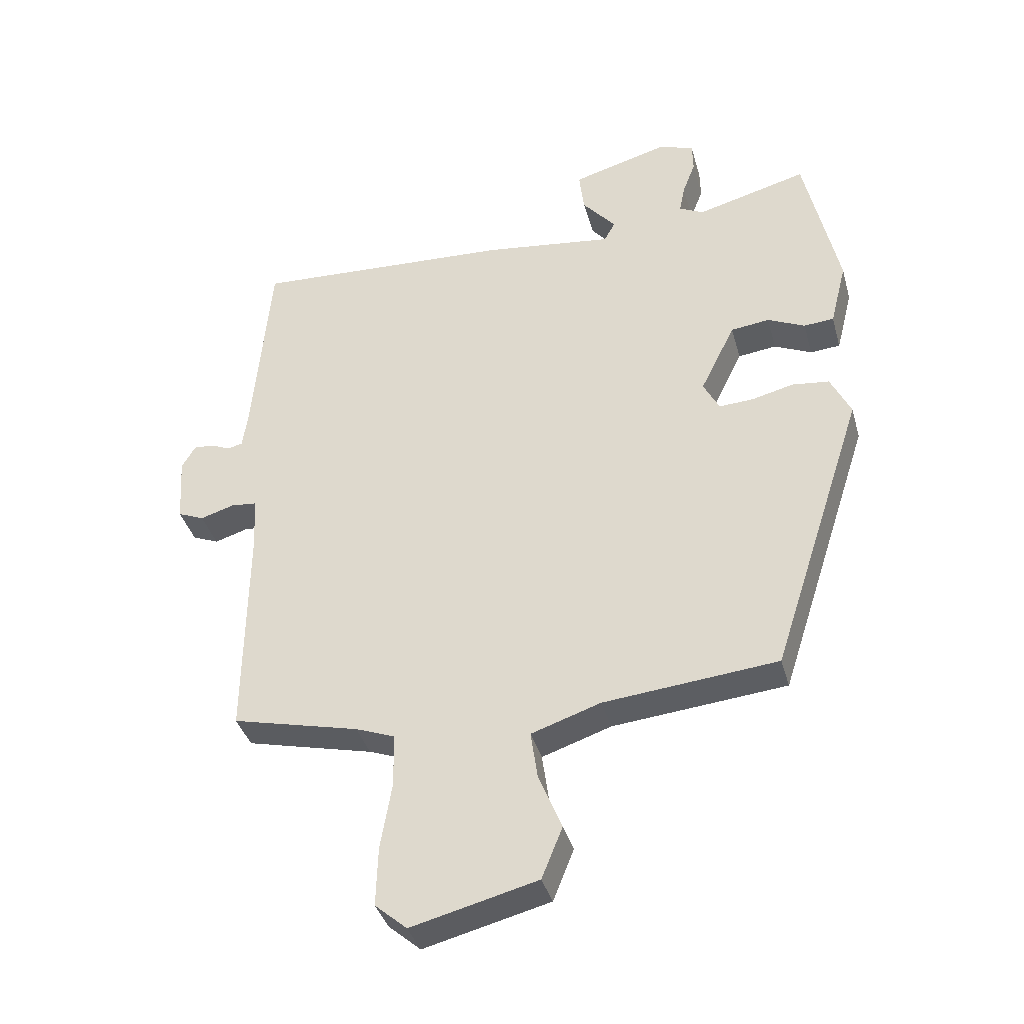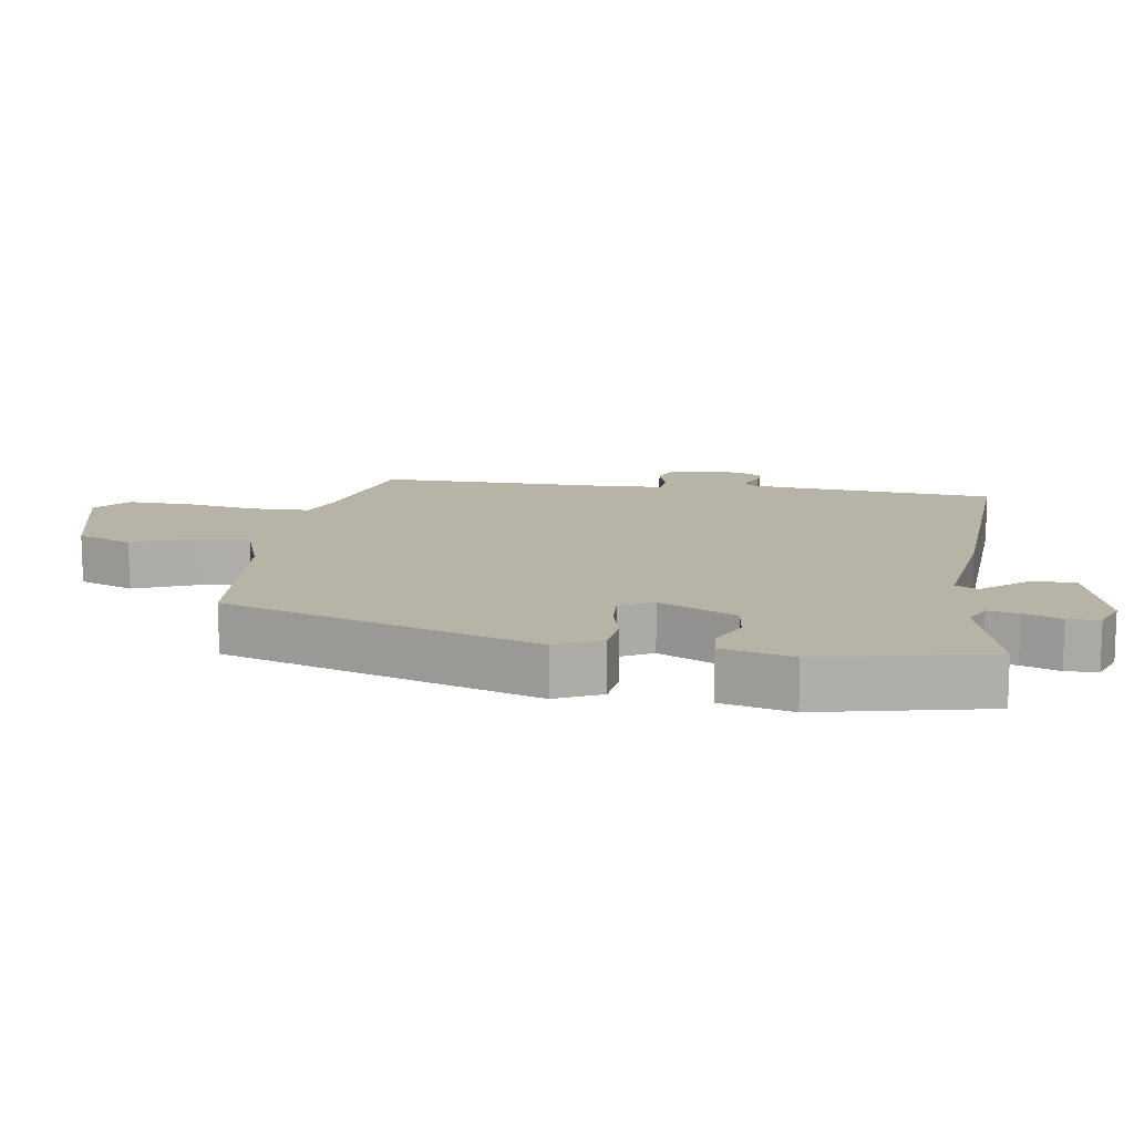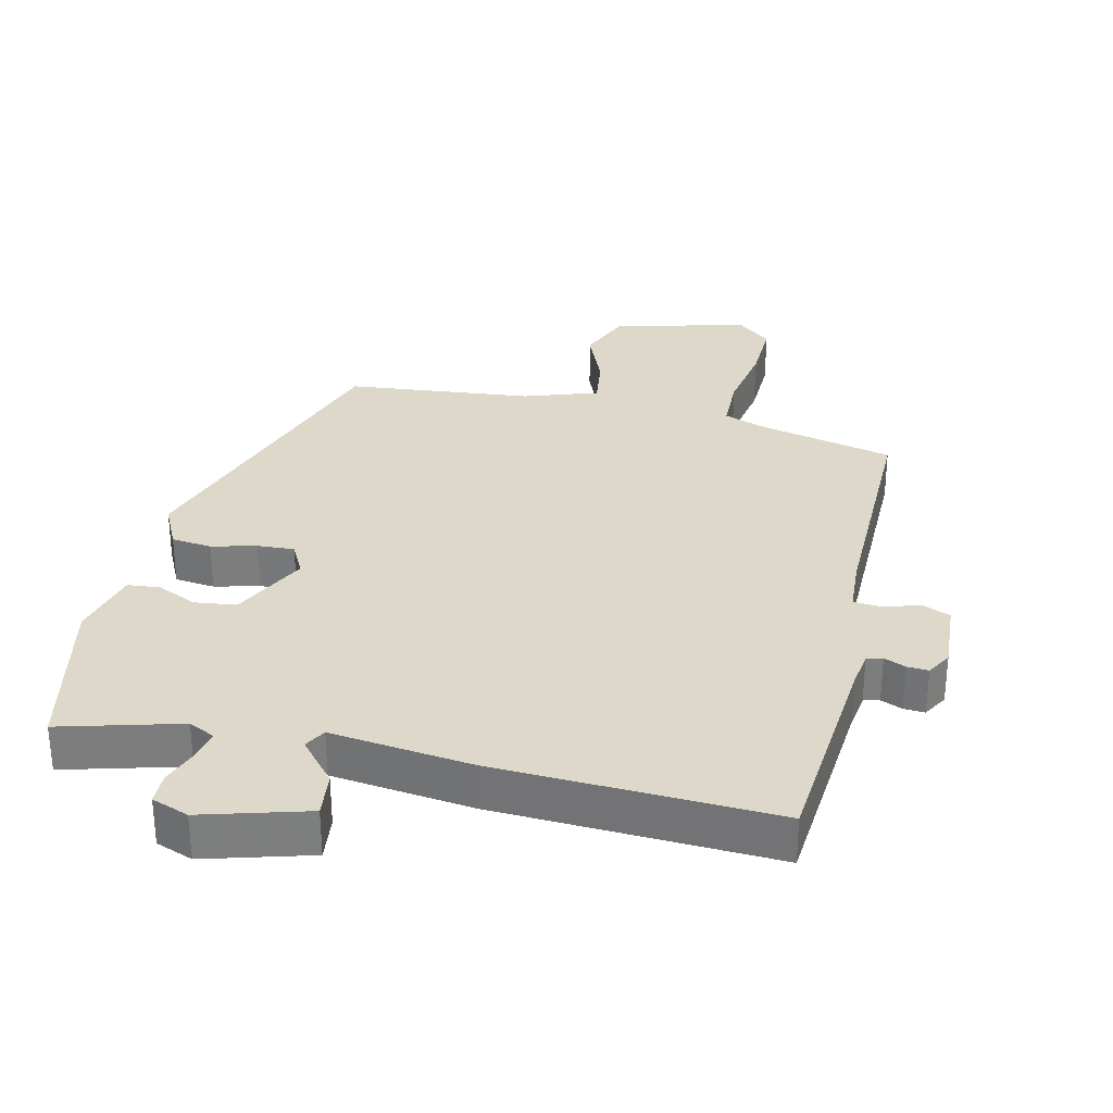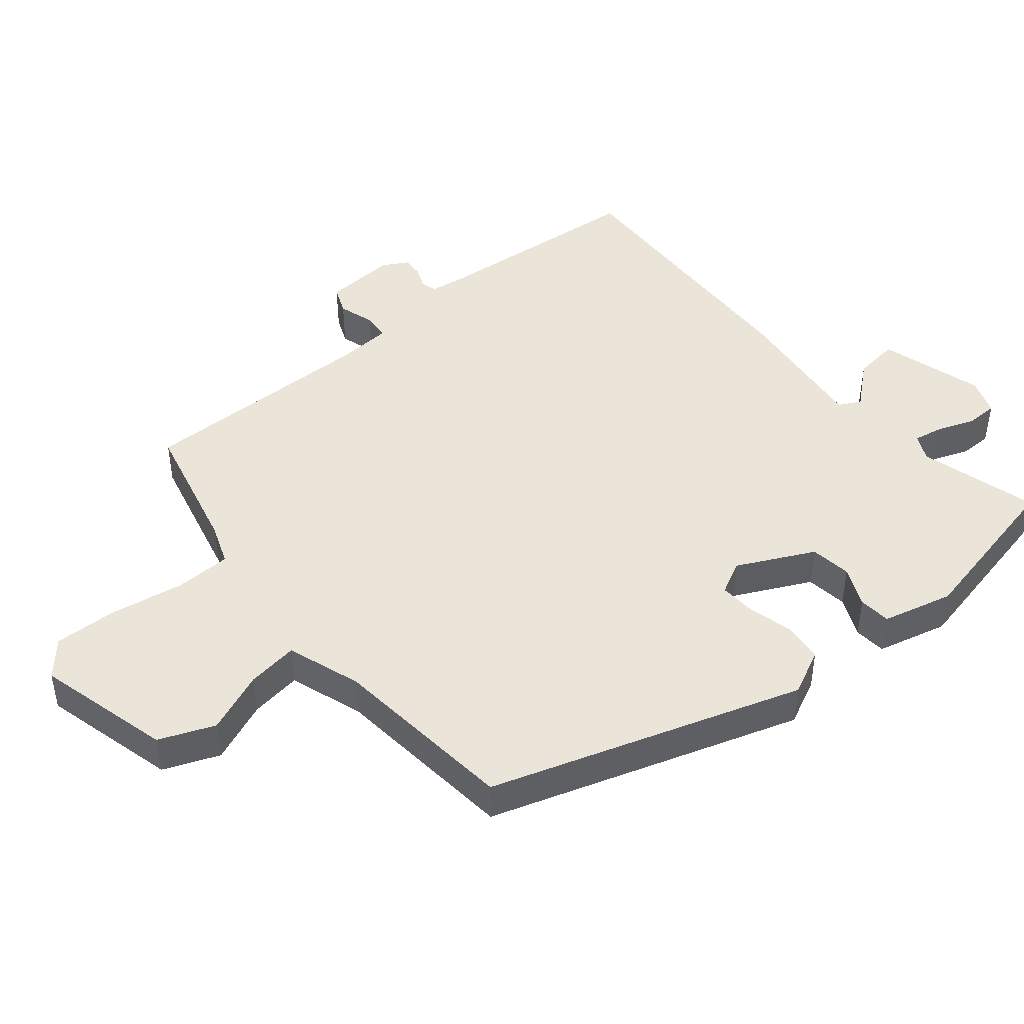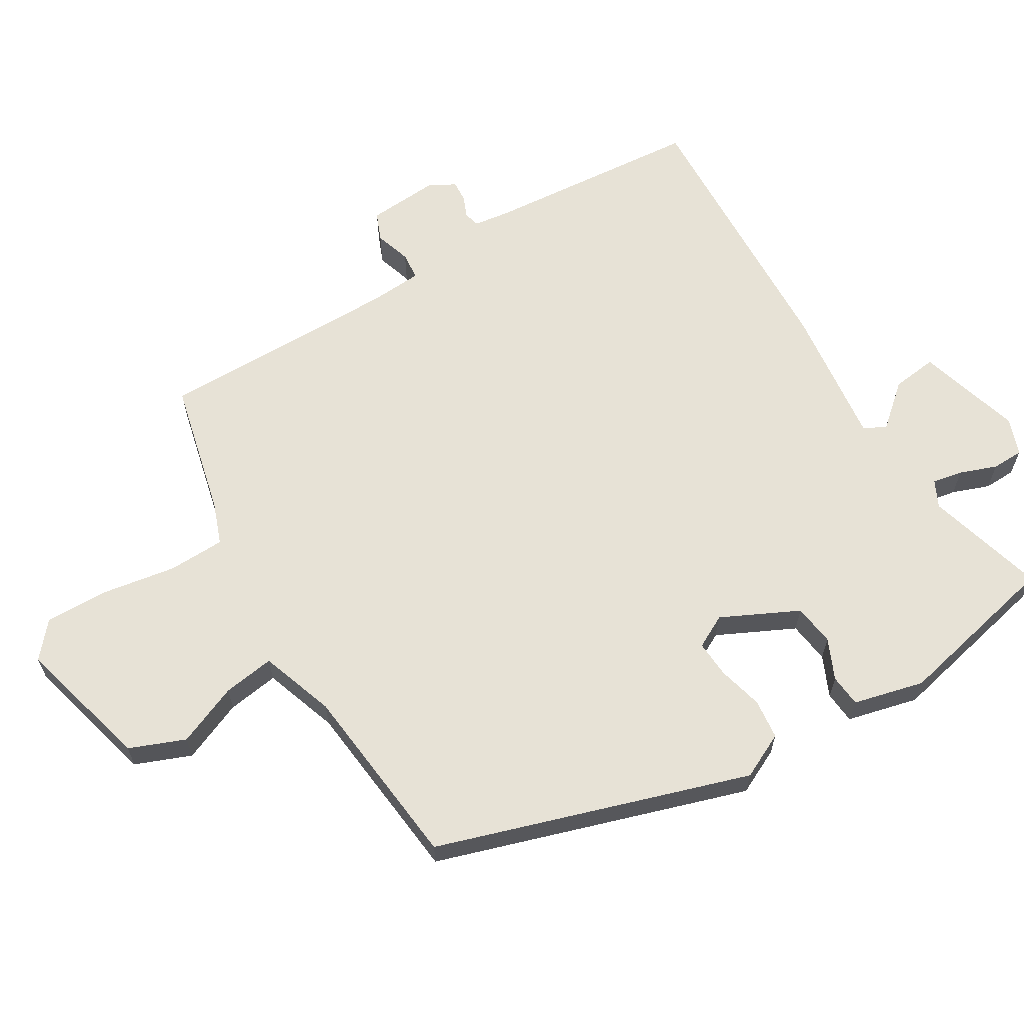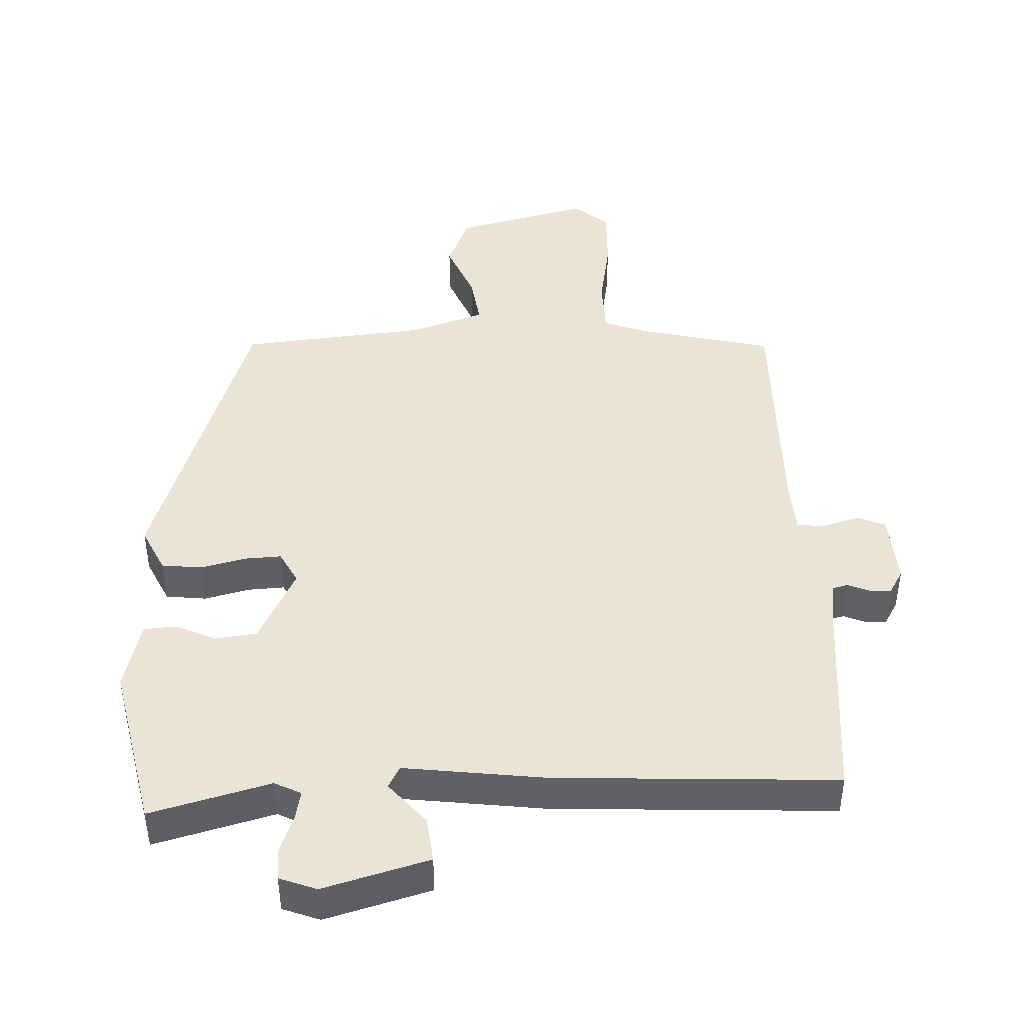
<metadata>
{"format":"obj","ext":"obj","renderer":"f3d","projection":"perspective","resolution":1024,"background":"white","views":[{"elev":-38.0,"azim":-164.9,"up":"+Z"},{"elev":12.8,"azim":-81.3,"up":"+Y"},{"elev":31.0,"azim":12.9,"up":"+Y"},{"elev":45.3,"azim":-129.8,"up":"+Y"},{"elev":63.4,"azim":-121.4,"up":"+Y"},{"elev":43.7,"azim":-2.3,"up":"+Y"}]}
</metadata>
<code>
v -0.484 0.07 0.57
v -0.303 0.07 0.521
v -0.263 0.07 0.541
v -0.272 0.07 0.587
v -0.293 0.07 0.643
v -0.292 0.07 0.691
v -0.236 0.07 0.712
v -0.077 0.07 0.667
v -0.085 0.07 0.598
v -0.14 0.07 0.533
v -0.122 0.07 0.5
v 0.09 0.07 0.527
v 0.515 0.07 0.548
v 0.544 0.07 0.219
v 0.552 0.07 0.164
v 0.576 0.07 0.158
v 0.609 0.07 0.172
v 0.641 0.07 0.174
v 0.663 0.07 0.136
v 0.656 0.07 0.026
v 0.613 0.07 0.008
v 0.558 0.07 0.025
v 0.516 0.07 0.021
v 0.511 0.07 -0.061
v 0.515 0.07 -0.427
v 0.308 0.07 -0.477
v 0.245 0.07 -0.501
v 0.243 0.07 -0.587
v 0.262 0.07 -0.698
v 0.265 0.07 -0.795
v 0.213 0.07 -0.84
v 0.008 0.07 -0.788
v -0.026 0.07 -0.704
v 0.012 0.07 -0.611
v 0.023 0.07 -0.533
v -0.09 0.07 -0.495
v -0.373 0.07 -0.467
v -0.526 0.07 0.003
v -0.493 0.07 0.072
v -0.432 0.07 0.079
v -0.364 0.07 0.062
v -0.308 0.07 0.059
v -0.282 0.07 0.109
v -0.339 0.07 0.225
v -0.402 0.07 0.233
v -0.463 0.07 0.205
v -0.512 0.07 0.209
v -0.539 0.07 0.316
v -0.484 0 0.57
v -0.303 0 0.521
v -0.263 0 0.541
v -0.272 0 0.587
v -0.293 0 0.643
v -0.292 0 0.691
v -0.236 0 0.712
v -0.077 0 0.667
v -0.085 0 0.598
v -0.14 0 0.533
v -0.122 0 0.5
v 0.09 0 0.527
v 0.515 0 0.548
v 0.544 0 0.219
v 0.552 0 0.164
v 0.576 0 0.158
v 0.609 0 0.172
v 0.641 0 0.174
v 0.663 0 0.136
v 0.656 0 0.026
v 0.613 0 0.008
v 0.558 0 0.025
v 0.516 0 0.021
v 0.511 0 -0.061
v 0.515 0 -0.427
v 0.308 0 -0.477
v 0.245 0 -0.501
v 0.243 0 -0.587
v 0.262 0 -0.698
v 0.265 0 -0.795
v 0.213 0 -0.84
v 0.008 0 -0.788
v -0.026 0 -0.704
v 0.012 0 -0.611
v 0.023 0 -0.533
v -0.09 0 -0.495
v -0.373 0 -0.467
v -0.526 0 0.003
v -0.493 0 0.072
v -0.432 0 0.079
v -0.364 0 0.062
v -0.308 0 0.059
v -0.282 0 0.109
v -0.339 0 0.225
v -0.402 0 0.233
v -0.463 0 0.205
v -0.512 0 0.209
v -0.539 0 0.316
f 45 46 47 48
f 44 45 48 1
f 43 44 1 2
f 38 39 40 41
f 36 37 38 41
f 35 36 41 42
f 31 32 33 34
f 31 34 35
f 28 29 30 31
f 27 28 31 35
f 26 27 35 42
f 24 25 26 42
f 19 20 21 22
f 19 22 23
f 16 17 18 19
f 15 16 19 23
f 14 15 23
f 11 12 13 14
f 11 14 23
f 7 8 9 10
f 5 6 7 10
f 4 5 10 11
f 3 4 11 23
f 43 2 3 23
f 23 24 42 43
f 96 95 94 93
f 49 96 93 92
f 50 49 92 91
f 89 88 87 86
f 89 86 85 84
f 90 89 84 83
f 82 81 80 79
f 83 82 79
f 79 78 77 76
f 83 79 76 75
f 90 83 75 74
f 90 74 73 72
f 70 69 68 67
f 71 70 67
f 67 66 65 64
f 71 67 64 63
f 71 63 62
f 62 61 60 59
f 71 62 59
f 58 57 56 55
f 58 55 54 53
f 59 58 53 52
f 71 59 52 51
f 71 51 50 91
f 91 90 72 71
f 1 49 50 2
f 2 50 51 3
f 3 51 52 4
f 4 52 53 5
f 5 53 54 6
f 6 54 55 7
f 7 55 56 8
f 8 56 57 9
f 9 57 58 10
f 10 58 59 11
f 11 59 60 12
f 12 60 61 13
f 13 61 62 14
f 14 62 63 15
f 15 63 64 16
f 16 64 65 17
f 17 65 66 18
f 18 66 67 19
f 19 67 68 20
f 20 68 69 21
f 21 69 70 22
f 22 70 71 23
f 23 71 72 24
f 24 72 73 25
f 25 73 74 26
f 26 74 75 27
f 27 75 76 28
f 28 76 77 29
f 29 77 78 30
f 30 78 79 31
f 31 79 80 32
f 32 80 81 33
f 33 81 82 34
f 34 82 83 35
f 35 83 84 36
f 36 84 85 37
f 37 85 86 38
f 38 86 87 39
f 39 87 88 40
f 40 88 89 41
f 41 89 90 42
f 42 90 91 43
f 43 91 92 44
f 44 92 93 45
f 45 93 94 46
f 46 94 95 47
f 47 95 96 48
f 48 96 49 1

</code>
